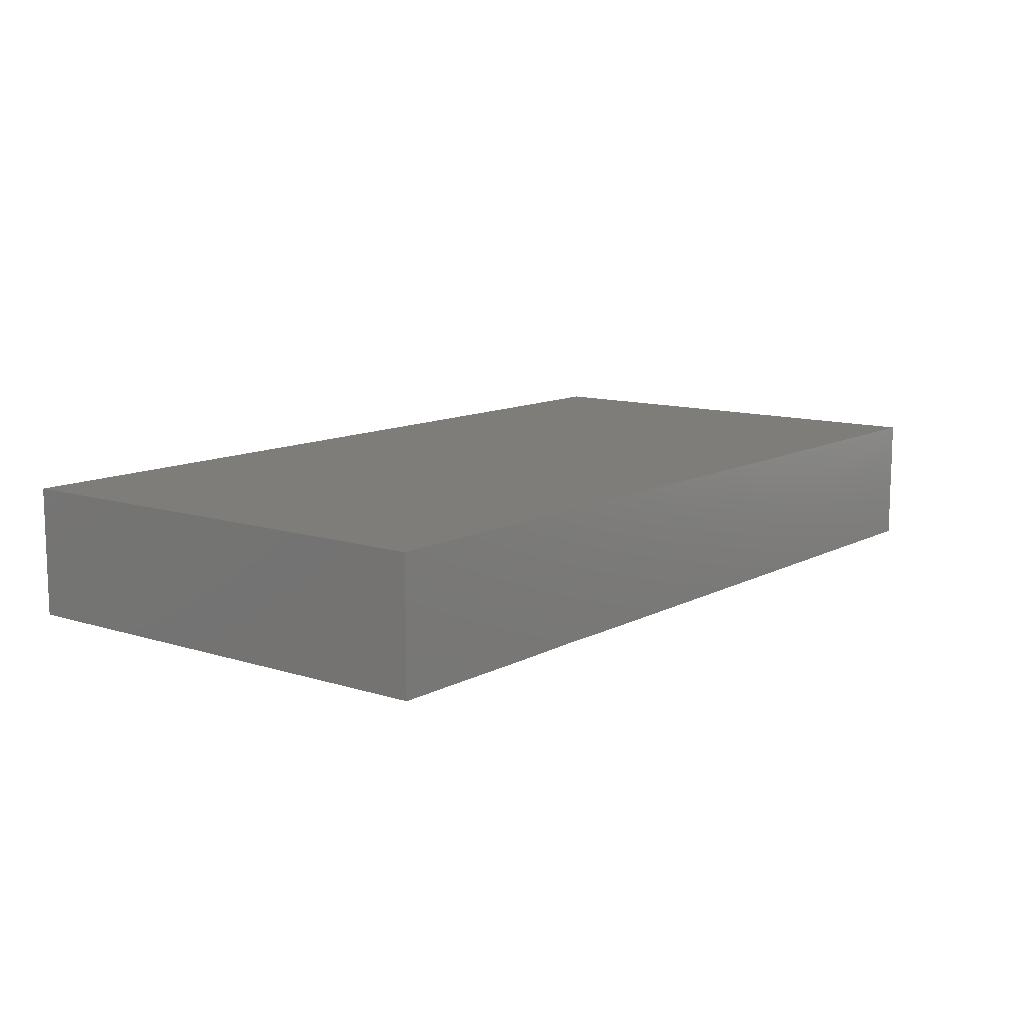
<metadata>
{"format":"stl","ext":"stl","renderer":"f3d","projection":"perspective","resolution":1024,"background":"white","views":[{"elev":11.1,"azim":128.0,"up":"+Z"}]}
</metadata>
<code>
# stl→obj: 365 verts, 726 faces
v -0.03231 -0.004686 -0.01244
v -0.03994 -0.01242 -0.01244
v -0.04614 -0.004686 -0.01244
v 0.06456 -0.04612 -0.01244
v 0.07497 -0.04612 -0.0008446
v 0.06432 -0.04612 -0.002342
v 0.06332 -0.03742 -0.01244
v 0.07576 -0.04612 -0.01244
v -0.06243 -0.02101 0.01244
v -0.06919 -0.02802 0.01244
v -0.05996 -0.03268 0.01244
v -0.0869 -0.04612 0.003102
v -0.08695 -0.04612 -0.01244
v -0.07735 -0.04612 0.006777
v 0.04695 0.01876 0.01244
v 0.0346 0.02101 0.01244
v 0.04147 0.01301 0.01244
v 0.03326 0.03394 -0.01244
v 0.02768 0.04612 -0.01244
v 0.04235 0.04612 -0.01234
v 0.08695 -0.03707 -0.002493
v 0.08695 -0.04612 0.003102
v 0.08695 -0.04612 -0.01244
v -0.08695 0.04612 0.003799
v -0.07872 0.04612 0.002812
v -0.08684 0.04612 -0.004351
v -0.07807 0.04612 0.01244
v -0.06919 0.04612 0.01244
v -0.06249 0.04612 0.002493
v 0.03227 0.04612 -0.002067
v 0.02214 0.04612 -0.002224
v -0.004629 0.02333 -0.01244
v -0.01847 0.02333 -0.01244
v -0.009509 0.03361 -0.01244
v -0.009234 -0.02336 -0.01244
v -0.01947 -0.01463 -0.01244
v -0.009654 -0.01536 -0.01244
v 0.04152 0.04612 0.01244
v 0.02724 0.04612 0.01244
v 0.04154 0.04612 -0.002844
v 0.0134 0.04612 0.01244
v 0.07576 0.04612 -0.01244
v 0.06456 0.04612 -0.01244
v 0.06919 0.04612 0.007453
v -0.05023 0.003981 -0.01244
v -0.03922 0.004662 -0.01244
v 0.04189 0.03213 -0.01244
v -0.01384 0.04612 -0.01244
v 0.001365 0.03271 -0.01244
v 0.01112 0.03413 -0.01244
v 0.01384 0.04612 -0.01244
v 0.02566 0.03491 -0.01244
v 0.05874 0.03495 -0.01244
v 0.07032 -0.04612 0.00567
v 0.03483 0.007085 0.01244
v 0.006919 0.007005 0.01244
v 0.02076 0.007005 0.01244
v 0.01384 0.01401 0.01244
v 0.08695 -0.03707 0.01244
v 0.06971 -0.0277 0.01244
v 0.06515 -0.04612 0.01244
v -0.08695 0.03806 0.003233
v -0.08695 0.03594 -0.005341
v 0.04152 0 0.01244
v 0.05509 -6.939e-18 0.01244
v 0.04843 0.007005 0.01244
v -0.08695 -0.01118 0.01244
v -0.08695 -0.01961 0.003615
v -0.08695 -0.02101 0.01244
v 0.03149 -0.04612 -0.0004939
v 0.02768 -0.04612 0.01244
v 0.01874 -0.04612 -8.674e-19
v -0.03922 -0.0257 -0.01244
v -0.04614 -0.0187 -0.01244
v -0.03231 -0.0187 -0.01244
v -0.08695 -0.04612 0.01244
v -0.08695 -0.03316 0.003702
v -0.08695 0 0.01244
v -0.07736 -0.00767 0.01244
v -0.06921 -0.0006421 0.01244
v 0.08695 0 0.01244
v 0.07717 0.00718 0.01244
v 0.07807 -0.007005 0.01244
v 0.08695 0.02881 0.01244
v 0.07863 0.02968 0.01244
v 0.07807 0.02101 0.01244
v 0.08695 -0.007005 0.00211
v 0.08695 0.001186 -0.01244
v 0.08695 0.00673 0.00448
v -0.04152 0.04612 -0.01244
v -0.04843 0.04612 0.002493
v -0.03421 0.04612 0.0002152
v 0.05535 0.04612 -0.01244
v -0.05535 -0.01401 0.01244
v -0.04152 -0.01401 0.01244
v -0.04843 -0.007005 0.01244
v -0.06919 0.04612 -0.01244
v -0.07807 0.04612 -0.01244
v 0.01384 0.02802 0.01244
v 0.02768 0.02802 0.01244
v 0.02054 0.03707 0.01244
v 0.04079 0.02825 0.01244
v 0.03326 0.03852 0.01244
v -0.05455 -0.04612 0.005585
v -0.05939 -0.04612 0.01244
v -0.06223 -0.04612 -0.0004056
v -0.005218 -0.04612 -0.01244
v -0.007923 -0.04612 -0.002343
v -0.01906 -0.04612 -0.01244
v -0.04613 0.0126 -0.01244
v -0.03231 0.01401 -0.01244
v -0.006919 0.007005 0.01244
v 0 0.01401 0.01244
v -0.01847 0 -0.01244
v -0.08695 -0.008988 -8.674e-19
v -0.08695 0.0008366 -0.001199
v -0.02307 0.03268 -0.01244
v -0.02768 0.04612 -0.01244
v 0.0235 0.0244 -0.01244
v -0.05456 -0.02303 0.01244
v -0.04152 -0.02802 0.01244
v -0.00919 0.001539 -0.01244
v -0.0007961 -0.002269 -0.01244
v -0.01124 -0.007427 -0.01244
v -0.04152 0.01401 0.01244
v -0.04152 0.02802 0.01244
v -0.06223 0.01372 0.01244
v 0.04821 0.03707 0.01244
v -0.0502 0.03753 0.01244
v -0.05544 0.02823 0.01244
v -0.02768 0 0.01244
v -0.01384 0.01401 0.01244
v -0.02098 0.03707 0.01244
v -0.006919 0.03707 0.01244
v -0.01384 0.04612 0.01244
v -0.01384 0.02751 0.01244
v -0.02768 0.02802 0.01244
v 0.006698 0.03707 0.01244
v 0.0001895 0.04612 0.01244
v 0.08695 0.03758 0.01244
v 0.08695 0.0333 -0.01244
v 0.04091 -0.04612 -0.006093
v 0.02989 -0.04612 -0.01244
v 0 0.02802 0.01244
v -0.02076 0.04612 -8.674e-19
v -0.04152 0.04612 0.01244
v -0.02844 0.04612 0.01244
v -0.0558 0.04612 0.01244
v -0.02768 0.01401 0.01244
v 0.01428 -0.04612 -0.01244
v 0.006979 0.04612 -0.001745
v -0.001126 0.04612 0.003269
v -0.08695 0.01401 0.01244
v 0.08695 0.01401 0.01244
v 0.01613 -0.0257 -0.01244
v 0.02129 -0.03564 -0.01244
v 0.009056 -0.03433 -0.01244
v 0.05612 0.033 0.01244
v 0.05535 0.02336 0.01244
v -0.07754 0.02141 0.01244
v -0.08695 0.02405 0.01244
v -0.06249 0.03707 0.01244
v -0.03769 0.03327 -0.01244
v -0.03175 0.02386 -0.01244
v -0.03469 0.03684 0.01244
v 0.06919 0.01401 0.01244
v 0.0554 0.01344 0.01244
v 0.06223 0.005947 0.01244
v 0.04152 -0.02802 0.01244
v 0.02768 -0.02802 0.01244
v 0.0346 -0.03502 0.01244
v 0.04749 -0.03605 0.01244
v 0.04152 -0.04612 0.01244
v -0.07807 0.03707 0.01244
v -0.06916 0.02771 0.01244
v 0.02768 0 0.01244
v -0.06227 -0.007005 0.01244
v -0.05535 0 0.01244
v 0.06227 -0.03502 0.01244
v 0.05535 -0.02802 0.01244
v -0.03228 -0.01867 0.01244
v 0.06834 0.02947 0.01244
v -0.03059 -0.02758 0.01244
v -0.02305 -0.02333 0.01244
v -0.06974 -0.01274 0.01244
v -0.0346 -0.007005 0.01244
v -0.07626 -0.02044 0.01244
v 0.05045 0.04612 -0.003102
v 0.0593 0.04612 -0.003673
v -0.006919 -0.03502 0.01244
v -0.02149 -0.03537 0.01244
v -0.01384 -0.04612 0.01244
v -0.0008011 -0.01368 -0.01244
v 0.07807 0.04612 -0.000224
v 0.08695 0.04612 -0.01244
v 0.006895 -0.03602 0.01244
v 0.001739 -0.04612 0.01244
v 0.01216 -0.04612 0.01244
v 0.02076 -0.03502 0.01244
v 0.07807 0.04612 0.01244
v 0.08695 0.04612 0.01244
v 0.01384 -0.02802 0.01244
v -6.284e-05 -0.02132 0.01244
v 0.02076 -0.02101 0.01244
v 0.02768 -0.01401 0.01244
v 0.01384 -0.01446 0.01244
v 0.05475 -0.04612 0.01244
v 0.07807 -0.02802 0.01244
v 0.05491 0.04612 0.01244
v 0.08695 0.04612 -0.000224
v -0.08695 0.04612 0.01244
v -0.08695 0.03509 0.01244
v -0.08695 0.04612 -0.01244
v 0.07711 0.03646 -0.01244
v -0.08695 0.02802 -0.01244
v -0.08695 0.03707 -0.01244
v -0.08038 0.03707 -0.01244
v -0.05535 0.04612 -0.01244
v -0.08695 -0.03707 0.01244
v -0.07771 -0.04023 0.01244
v -0.02539 0.01867 -0.01244
v 0.07605 -0.04612 0.01244
v 0.08695 -0.01444 -0.003974
v 0.08695 -0.01401 0.01244
v 0.08695 -0.02163 0.002062
v -0.07436 -0.04612 0.01244
v 0.07366 -0.03729 -0.01244
v 0.06696 0.03572 -0.01244
v 0.05764 0.01633 -0.01244
v 0.06384 0.02599 -0.01244
v 0.00431 -0.04612 -0.002493
v 0.03689 0.02333 -0.01244
v 0.04888 0.02551 -0.01244
v 0.04381 0.01633 -0.01244
v 0.0784 0.009324 -0.01244
v 0.07148 0.002319 -0.01244
v 0.07813 -0.005041 -0.01244
v 0.08695 -0.01004 -0.01244
v 0.06549 0.008655 -0.01244
v 0.06456 -0.004686 -0.01244
v 0.06346 -0.02901 -0.01244
v 0.05764 -0.02336 -0.01244
v 0.06562 -0.01767 -0.01244
v 0.08695 -0.02802 0.01244
v 0.08695 -0.02892 -0.002493
v -0.02569 -0.02379 -0.01244
v -0.06021 0.03807 -0.01244
v -0.07591 0.01825 -0.01244
v -0.06721 0.01828 -0.01244
v -0.07382 0.009324 -0.01244
v -0.02897 -0.04612 0.003646
v -0.02645 -0.04612 -0.005206
v 0.07722 -0.01886 0.01244
v 0.08268 0.01633 -0.01244
v 0.07756 0.02465 -0.01244
v 0.08695 0.02333 -0.01244
v 0.02768 -0.02802 -0.01244
v 0.03616 -0.02856 -0.01244
v 0.03213 -0.03707 -0.01244
v 0.004648 -0.0236 -0.01244
v -0.003985 -0.03246 -0.01244
v 0.06919 0.04612 0.01244
v 0.08695 -0.02981 -0.01244
v 0.08695 -0.0187 -0.01244
v 0.07303 -0.0238 -0.01244
v 0.08695 -0.03797 -0.01244
v 0.04152 -0.01401 0.01244
v 0.05535 -0.01401 0.01244
v 0.06919 0 0.01244
v 0.04381 -0.02336 -0.01244
v 0.03127 -0.02023 -0.01244
v 0.03689 -0.01401 -0.01244
v -0.08695 -0.04016 -0.003288
v 0.05877 -0.01246 -0.01244
v -0.07382 -0.004686 -0.01244
v -0.0669 -0.01169 -0.01244
v -0.07843 -0.01169 -0.01244
v -0.0462 -0.03248 -0.01244
v -0.03102 -0.03198 -0.01244
v -0.08695 -0.02826 -0.01244
v -0.08695 -0.0251 -0.004544
v -0.08695 -0.01713 -0.01244
v -0.08695 0.001603 -0.01244
v 0.06919 -0.01401 0.01244
v -0.01847 0.009324 -0.01244
v -0.004629 0.009324 -0.01244
v -0.02603 0.003734 -0.01244
v 0.02076 -0.007005 0.01244
v 0.007151 -0.007476 0.01244
v 0.0009588 -0.01343 0.01244
v -0.03528 -0.03599 0.01244
v -0.02768 -0.04612 0.01244
v 0.02305 -0.004686 -0.01244
v 0.01613 -0.009348 -0.01244
v 0.01722 0.001566 -0.01244
v 0.00994 -0.01574 -0.01244
v 0.02209 -0.01676 -0.01244
v -0.01155 0.01633 -0.01244
v 0.009408 0.0242 -0.01244
v 0.01613 0.01633 -0.01244
v -0.006919 0.02101 0.01244
v 0.02768 0.01401 0.01244
v -0.05308 0.01768 -0.01244
v -0.04688 0.02462 -0.01244
v 0.04381 -0.009348 -0.01244
v 0.04381 0.002319 -0.01244
v 0.05073 -0.004686 -0.01244
v 0.07148 0.01633 -0.01244
v -0.03847 -0.03753 -0.01244
v 0.08695 -0.04612 0.01244
v -0.08695 0.01959 -0.007455
v 0.03032 -0.008899 -0.01244
v 0.03116 0.001139 -0.01244
v -0.01704 -0.03334 -0.01244
v -0.07426 0.02747 -0.01244
v -0.05998 0.02802 -0.01244
v 0.05257 -0.03351 -0.01244
v 0.04196 -0.03614 -0.01244
v -0.05045 -0.04612 0.01244
v -0.05075 -0.04612 -0.004669
v -0.04113 -0.04612 0.002981
v 0.03585 -0.04612 0.006326
v -0.04152 -0.04612 0.01244
v -0.0599 -0.04612 -0.01244
v 0.08695 0.02101 0.00211
v -0.0346 -0.04612 -0.002176
v -0.05073 -0.03734 0.01244
v -0.06403 -0.03952 0.01244
v -0.04673 -0.04612 -0.01244
v 0.05028 -0.04612 -0.01244
v 0.05378 -0.04612 -0.00494
v 0.004531 -0.04612 -0.01244
v -0.02683 -0.009005 0.01244
v -0.01384 -0.01401 0.01244
v -0.08685 -0.03723 -0.01244
v -0.03305 -0.04611 -0.01244
v -0.06877 -0.04612 0.005864
v -0.06525 -0.0397 -0.01244
v -0.07085 -0.04612 -0.01244
v -0.04152 0 0.01244
v -0.01384 -0.02802 0.01244
v 0.08695 0.009324 -0.01244
v -0.05354 0.03304 -0.01244
v 0.08695 0.01351 -0.003487
v -0.06016 0.009285 -0.01244
v -0.0669 0.002319 -0.01244
v -0.05998 -0.0187 -0.01244
v -0.05977 -0.004114 -0.01244
v -0.05306 -0.01169 -0.01244
v 0.02305 0.009324 -0.01244
v 0.03813 0.008624 -0.01244
v 0.05764 0.002319 -0.01244
v 0.00921 -0.004686 -0.01244
v 0.00921 0.009324 -0.01244
v -0.07382 -0.03271 -0.01244
v -0.07884 -0.02479 -0.01244
v -0.0669 -0.0257 -0.01244
v -0.05306 -0.0257 -0.01244
v -0.05974 -0.03237 -0.01244
v -0.05336 -0.03941 -0.01244
v 0.002291 0.01633 -0.01244
v 0.03179 0.01632 -0.01244
v 0.05073 -0.0187 -0.01244
v 0.05073 0.009324 -0.01244
v -0.0245 -0.03959 -0.01244
f 1 2 3
f 4 5 6
f 4 7 8
f 9 10 11
f 12 13 14
f 15 16 17
f 18 19 20
f 21 22 23
f 24 25 26
f 27 28 29
f 4 8 5
f 30 19 31
f 32 33 34
f 35 36 37
f 38 30 39
f 40 30 38
f 41 39 31
f 42 43 44
f 45 46 3
f 47 18 20
f 34 48 49
f 50 51 52
f 47 20 53
f 5 54 6
f 16 55 17
f 56 57 58
f 59 60 61
f 62 26 63
f 64 65 66
f 5 23 22
f 67 68 69
f 70 71 72
f 73 74 75
f 12 76 77
f 78 79 80
f 81 82 83
f 84 85 86
f 87 88 89
f 90 91 92
f 20 93 53
f 94 95 96
f 97 98 29
f 99 100 101
f 100 102 103
f 104 105 106
f 107 108 109
f 110 111 46
f 112 56 113
f 1 114 36
f 115 78 116
f 117 118 48
f 33 117 34
f 119 52 18
f 120 121 95
f 77 69 68
f 122 123 124
f 125 126 127
f 95 94 120
f 103 128 38
f 126 129 130
f 131 112 132
f 133 134 135
f 136 133 137
f 134 138 139
f 140 84 141
f 142 70 143
f 126 130 127
f 136 144 134
f 145 118 92
f 92 146 147
f 29 148 91
f 145 147 135
f 137 149 136
f 143 72 150
f 151 152 139
f 78 80 153
f 86 82 154
f 155 156 157
f 158 128 159
f 153 160 161
f 152 145 135
f 41 31 151
f 30 31 39
f 130 129 162
f 163 118 164
f 133 165 137
f 166 167 168
f 169 170 171
f 172 171 173
f 174 175 162
f 56 176 57
f 94 96 177
f 51 151 31
f 178 80 177
f 179 60 180
f 134 133 136
f 138 99 101
f 95 121 181
f 159 182 158
f 181 183 184
f 120 94 9
f 9 177 185
f 181 186 95
f 10 9 187
f 25 98 26
f 186 96 95
f 93 188 189
f 190 191 192
f 43 93 189
f 37 124 193
f 194 195 42
f 196 190 197
f 38 188 40
f 132 112 113
f 198 199 196
f 194 200 201
f 202 203 196
f 92 118 90
f 204 205 206
f 175 160 127
f 151 51 48
f 66 167 15
f 207 180 172
f 180 169 172
f 60 59 208
f 19 18 52
f 158 209 128
f 210 195 194
f 211 62 212
f 213 63 26
f 22 21 59
f 195 214 42
f 195 141 214
f 215 216 217
f 97 29 218
f 101 41 138
f 69 219 220
f 24 211 27
f 213 26 98
f 5 8 23
f 33 221 117
f 54 5 222
f 172 173 207
f 223 87 224
f 225 223 224
f 76 226 220
f 8 227 23
f 53 43 228
f 222 59 61
f 98 217 213
f 87 223 88
f 229 53 230
f 231 197 108
f 232 233 234
f 235 88 236
f 237 88 238
f 236 239 235
f 154 81 89
f 240 236 237
f 241 242 243
f 244 245 225
f 246 36 35
f 97 218 247
f 163 218 90
f 248 249 250
f 192 251 252
f 109 192 252
f 103 39 101
f 101 39 41
f 185 79 187
f 182 86 85
f 253 224 83
f 254 255 256
f 256 255 141
f 37 193 35
f 257 258 259
f 193 260 35
f 260 261 35
f 188 20 40
f 20 19 30
f 146 165 147
f 147 165 133
f 148 162 129
f 259 143 156
f 38 209 188
f 262 200 44
f 218 29 91
f 146 92 91
f 209 38 128
f 158 262 209
f 39 103 38
f 135 147 133
f 146 129 165
f 245 263 264
f 223 238 88
f 264 265 238
f 223 264 238
f 263 266 227
f 266 263 21
f 205 267 64
f 268 269 65
f 270 271 272
f 205 204 267
f 60 268 180
f 68 67 115
f 273 12 77
f 67 78 115
f 243 242 274
f 275 276 277
f 278 73 279
f 212 161 174
f 280 281 282
f 161 63 215
f 116 153 283
f 284 253 83
f 179 61 60
f 285 286 122
f 126 125 149
f 199 71 171
f 287 285 114
f 288 289 206
f 290 206 289
f 207 6 54
f 291 292 191
f 293 294 295
f 155 296 297
f 140 262 85
f 290 203 202
f 26 62 24
f 140 85 84
f 298 33 32
f 299 119 300
f 144 301 99
f 99 58 302
f 303 304 110
f 285 298 286
f 305 306 307
f 82 81 154
f 254 308 255
f 224 244 225
f 257 271 258
f 216 215 63
f 117 164 118
f 32 34 49
f 232 18 47
f 183 191 184
f 36 124 37
f 257 156 155
f 309 278 279
f 195 210 141
f 22 59 310
f 161 215 311
f 312 313 272
f 272 271 312
f 110 46 45
f 46 111 287
f 314 246 35
f 90 118 163
f 98 247 217
f 315 249 248
f 249 316 303
f 259 156 257
f 21 244 59
f 270 317 318
f 157 260 155
f 174 211 212
f 114 122 124
f 12 14 76
f 222 5 310
f 310 5 22
f 1 287 114
f 210 194 201
f 222 310 59
f 140 201 200
f 61 54 222
f 219 69 77
f 213 216 63
f 100 103 101
f 318 259 258
f 216 213 217
f 319 320 321
f 192 108 197
f 129 126 165
f 134 144 138
f 219 76 220
f 76 219 77
f 142 173 322
f 161 62 63
f 283 115 116
f 323 251 292
f 87 89 81
f 210 140 141
f 320 106 324
f 104 106 320
f 92 147 145
f 43 189 44
f 84 154 325
f 252 251 326
f 105 319 327
f 105 328 226
f 69 220 10
f 258 271 270
f 329 326 320
f 194 44 200
f 27 211 174
f 142 330 331
f 150 231 332
f 194 42 44
f 82 269 83
f 86 166 82
f 14 226 76
f 20 30 40
f 321 251 323
f 20 188 93
f 262 158 182
f 333 184 334
f 335 273 280
f 280 273 77
f 78 67 79
f 319 321 323
f 322 70 142
f 330 318 317
f 107 332 231
f 329 336 326
f 252 326 336
f 14 337 226
f 135 134 139
f 138 41 139
f 326 251 321
f 338 339 335
f 143 259 318
f 7 330 317
f 178 177 96
f 340 96 186
f 56 290 289
f 185 187 9
f 291 121 327
f 191 190 341
f 341 334 184
f 203 190 196
f 196 199 202
f 171 170 199
f 172 169 171
f 160 174 161
f 182 166 86
f 84 86 154
f 171 71 173
f 207 54 61
f 9 11 120
f 177 9 94
f 323 292 291
f 121 183 181
f 291 183 121
f 333 186 181
f 131 340 186
f 125 131 149
f 126 137 165
f 149 137 126
f 10 187 69
f 153 127 160
f 80 127 153
f 174 160 175
f 190 192 197
f 341 190 203
f 203 290 334
f 152 135 139
f 173 142 207
f 253 208 244
f 262 140 200
f 159 102 15
f 294 297 296
f 243 265 241
f 324 339 338
f 107 109 261
f 291 191 183
f 227 265 263
f 342 235 254
f 320 326 321
f 42 214 43
f 228 43 214
f 218 163 343
f 62 211 24
f 27 25 24
f 23 227 266
f 60 208 253
f 108 192 109
f 231 72 198
f 70 72 143
f 331 6 207
f 207 142 331
f 241 7 317
f 281 68 282
f 283 282 115
f 68 115 282
f 280 77 281
f 13 12 273
f 10 328 11
f 209 189 188
f 13 339 14
f 13 273 335
f 48 145 152
f 48 152 151
f 141 84 325
f 337 105 226
f 163 304 343
f 299 49 50
f 327 121 120
f 62 161 212
f 311 153 161
f 52 51 19
f 299 52 119
f 299 50 52
f 283 311 215
f 89 88 344
f 88 342 344
f 344 256 141
f 141 325 344
f 271 297 312
f 247 98 97
f 110 45 345
f 246 75 36
f 258 270 318
f 270 272 305
f 159 128 102
f 311 283 153
f 325 154 344
f 154 89 344
f 140 210 201
f 13 335 339
f 116 78 153
f 48 50 49
f 189 209 44
f 7 241 227
f 7 227 8
f 320 319 104
f 104 319 105
f 251 192 292
f 346 275 250
f 347 348 349
f 276 348 347
f 45 348 345
f 218 343 247
f 247 343 316
f 74 349 3
f 2 74 3
f 1 36 75
f 122 114 285
f 293 295 350
f 293 350 313
f 305 272 313
f 306 313 351
f 240 243 274
f 237 243 240
f 352 239 240
f 240 239 236
f 122 286 123
f 296 193 353
f 294 296 353
f 354 295 353
f 355 356 357
f 358 359 347
f 359 357 347
f 11 327 120
f 278 74 73
f 358 74 278
f 279 75 246
f 333 181 184
f 257 155 297
f 297 271 257
f 241 265 227
f 360 324 359
f 359 324 338
f 309 329 278
f 164 110 304
f 111 164 221
f 109 314 261
f 33 298 285
f 107 261 332
f 332 261 157
f 298 32 286
f 32 361 286
f 332 157 150
f 156 150 157
f 361 299 354
f 354 299 300
f 300 119 350
f 362 350 119
f 232 351 362
f 232 234 351
f 270 363 317
f 242 317 363
f 239 229 230
f 239 230 308
f 235 342 88
f 235 308 254
f 21 245 244
f 350 351 313
f 351 350 362
f 362 119 232
f 232 119 18
f 307 240 274
f 307 352 240
f 239 352 364
f 229 239 364
f 250 249 345
f 75 74 2
f 3 46 1
f 304 163 164
f 314 35 261
f 280 356 355
f 278 359 358
f 193 123 353
f 354 286 361
f 49 299 32
f 299 361 32
f 283 275 277
f 283 248 250
f 347 349 74
f 303 316 304
f 343 304 316
f 319 323 327
f 327 323 291
f 111 285 287
f 111 221 285
f 184 191 341
f 295 354 350
f 300 350 354
f 243 237 265
f 239 308 235
f 308 230 255
f 255 230 228
f 363 270 305
f 351 364 306
f 364 351 234
f 47 233 232
f 15 167 159
f 21 263 245
f 59 244 208
f 148 129 146
f 148 146 91
f 264 223 225
f 248 283 215
f 28 27 174
f 28 174 162
f 29 25 27
f 265 264 263
f 4 6 331
f 331 330 4
f 14 339 324
f 4 330 7
f 355 338 335
f 68 281 77
f 220 226 328
f 220 328 10
f 103 102 128
f 182 85 262
f 247 315 217
f 79 185 80
f 80 185 177
f 57 176 302
f 55 302 176
f 66 17 64
f 55 64 17
f 168 167 65
f 284 269 268
f 83 269 284
f 168 269 166
f 127 178 125
f 125 340 131
f 131 334 112
f 290 56 334
f 288 56 289
f 124 36 114
f 124 123 193
f 354 353 123
f 293 297 294
f 312 297 293
f 363 305 307
f 307 274 363
f 306 364 307
f 364 352 307
f 88 237 236
f 141 255 214
f 255 228 214
f 205 64 176
f 176 288 205
f 267 268 64
f 65 167 66
f 82 166 269
f 224 81 83
f 81 224 87
f 277 276 356
f 283 250 275
f 348 346 345
f 73 75 279
f 75 2 1
f 206 202 204
f 264 225 245
f 341 203 334
f 204 170 267
f 268 267 169
f 207 179 180
f 60 284 268
f 253 284 60
f 149 132 136
f 136 132 301
f 301 113 99
f 100 302 16
f 182 159 166
f 221 33 285
f 364 234 233
f 229 364 233
f 256 344 342
f 342 254 256
f 16 15 102
f 100 99 302
f 44 209 262
f 72 231 150
f 224 253 244
f 335 280 355
f 318 330 143
f 228 230 53
f 64 55 176
f 93 43 53
f 16 302 55
f 100 16 102
f 313 312 293
f 169 267 170
f 207 61 179
f 269 168 65
f 159 167 166
f 71 70 322
f 173 71 322
f 178 127 80
f 175 127 130
f 162 175 130
f 315 316 249
f 316 315 247
f 242 363 274
f 229 233 53
f 355 357 359
f 355 359 338
f 356 276 347
f 347 357 356
f 348 275 346
f 348 276 275
f 345 346 250
f 105 337 106
f 340 178 96
f 90 218 91
f 145 48 118
f 197 198 196
f 151 139 41
f 156 143 150
f 199 198 71
f 170 202 199
f 170 204 202
f 302 58 57
f 340 125 178
f 131 132 149
f 334 56 112
f 132 113 301
f 136 301 144
f 113 56 58
f 58 99 113
f 99 138 144
f 176 56 288
f 221 164 117
f 123 286 354
f 48 51 50
f 51 31 19
f 191 292 192
f 290 202 206
f 288 206 205
f 360 359 278
f 74 358 347
f 3 348 45
f 3 349 348
f 246 314 279
f 314 365 279
f 260 157 261
f 198 197 231
f 198 72 71
f 365 109 336
f 252 336 109
f 294 353 295
f 313 306 305
f 47 53 233
f 237 238 265
f 17 66 15
f 180 268 169
f 268 65 64
f 79 67 187
f 187 67 69
f 336 329 309
f 329 324 360
f 105 327 328
f 328 327 11
f 330 142 143
f 215 217 315
f 117 48 34
f 333 334 131
f 186 333 131
f 356 280 282
f 282 277 356
f 324 106 14
f 260 296 155
f 241 317 242
f 110 164 111
f 193 296 260
f 315 248 215
f 345 303 110
f 46 287 1
f 249 303 345
f 107 231 108
f 21 23 266
f 329 360 278
f 336 309 279
f 279 365 336
f 314 109 365
f 29 98 25
f 28 162 148
f 29 28 148
f 14 106 337
f 282 283 277
f 324 329 320

</code>
